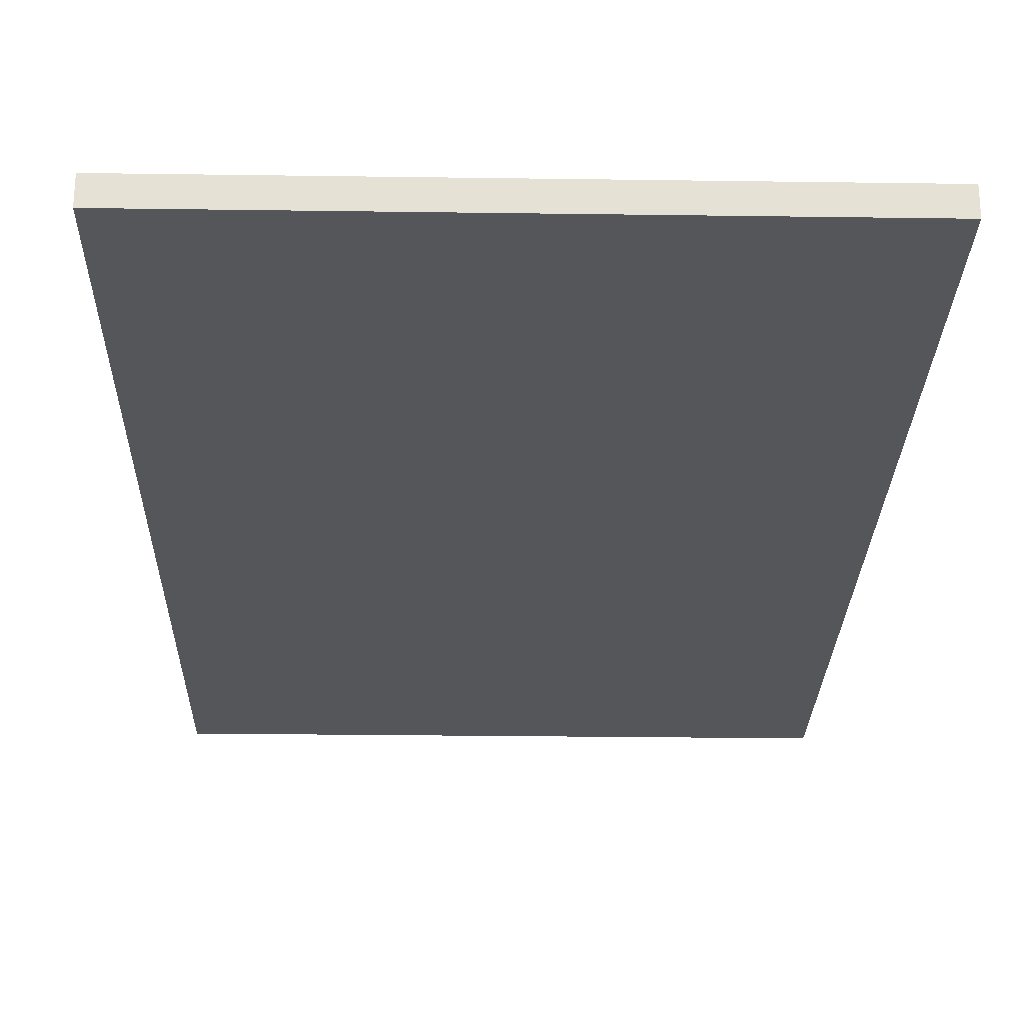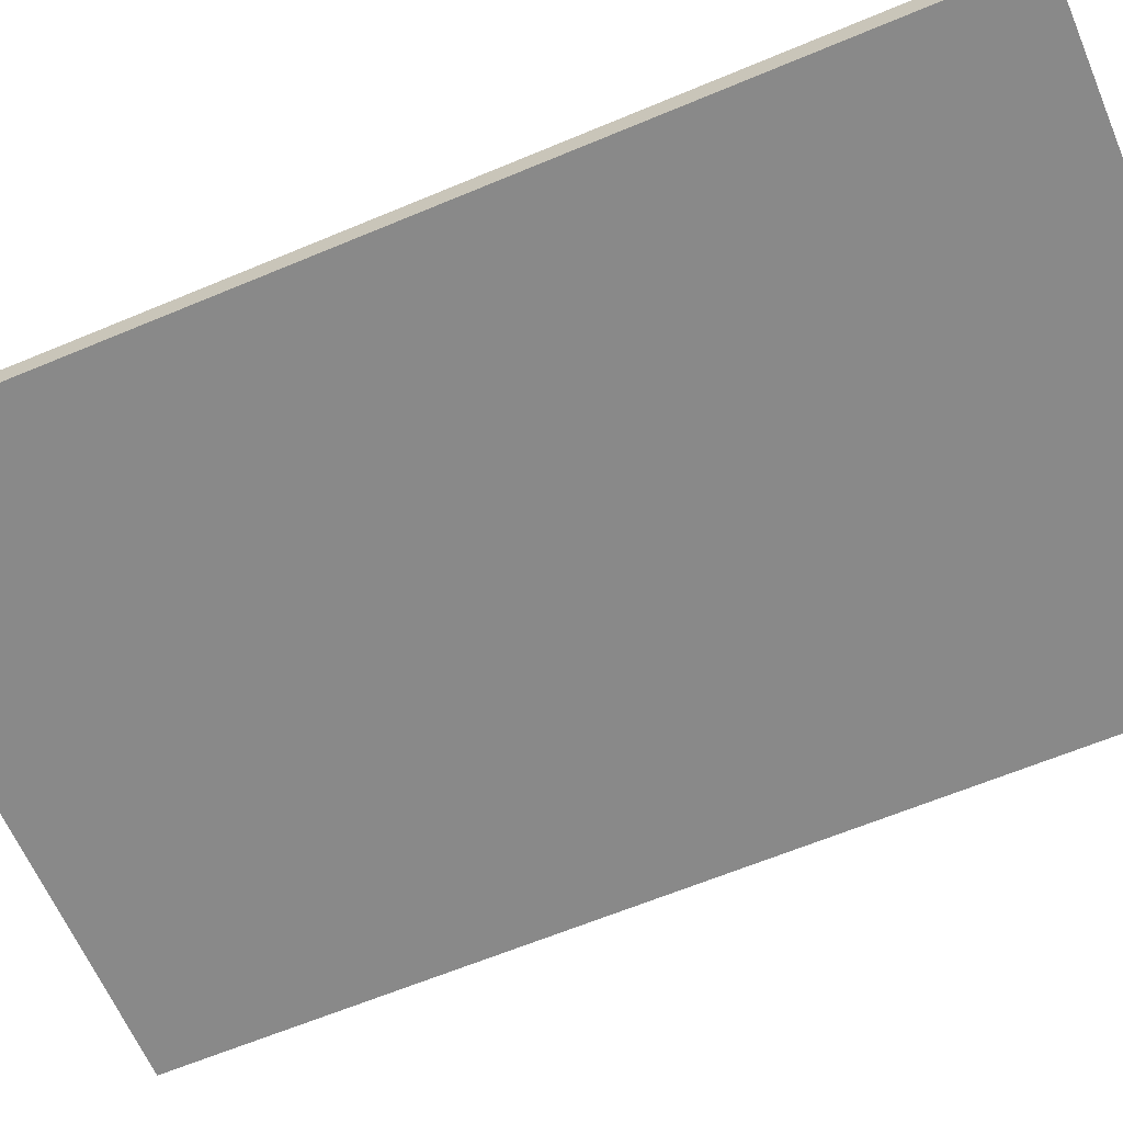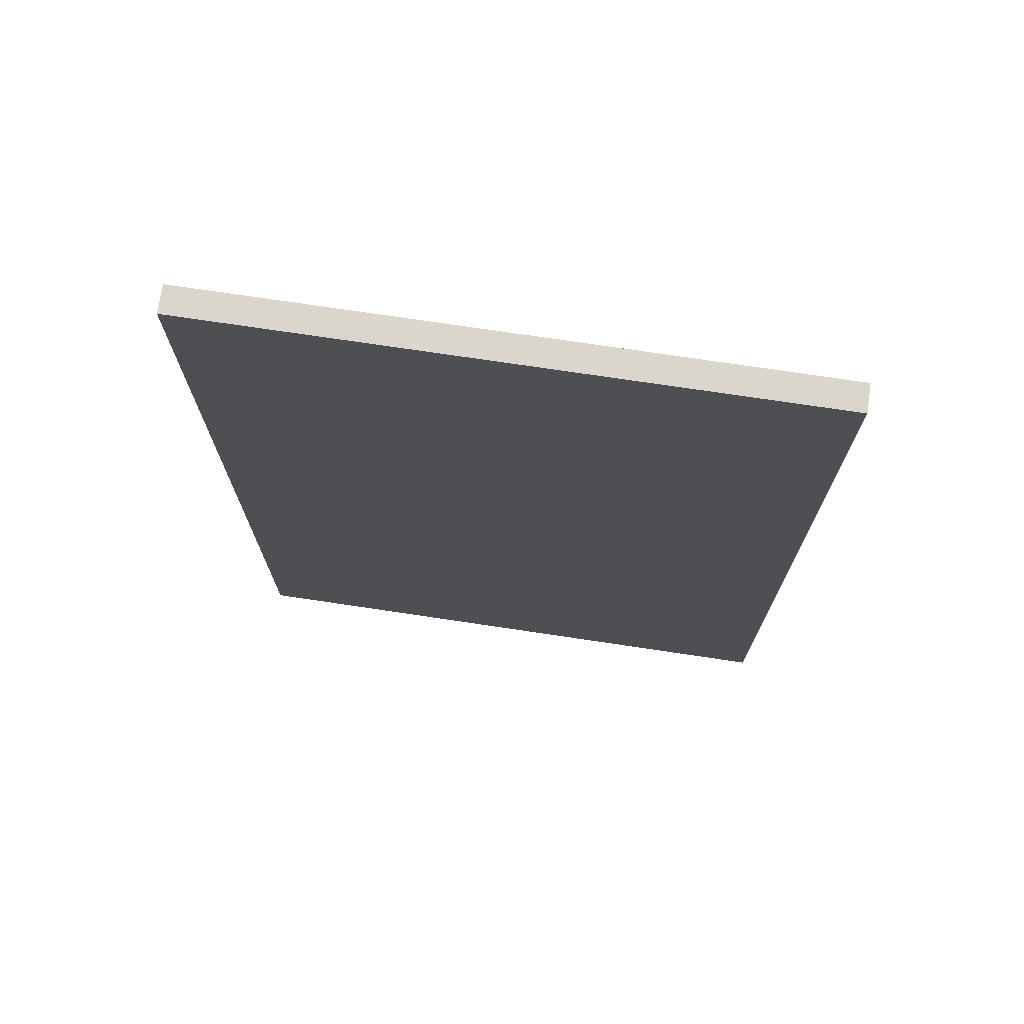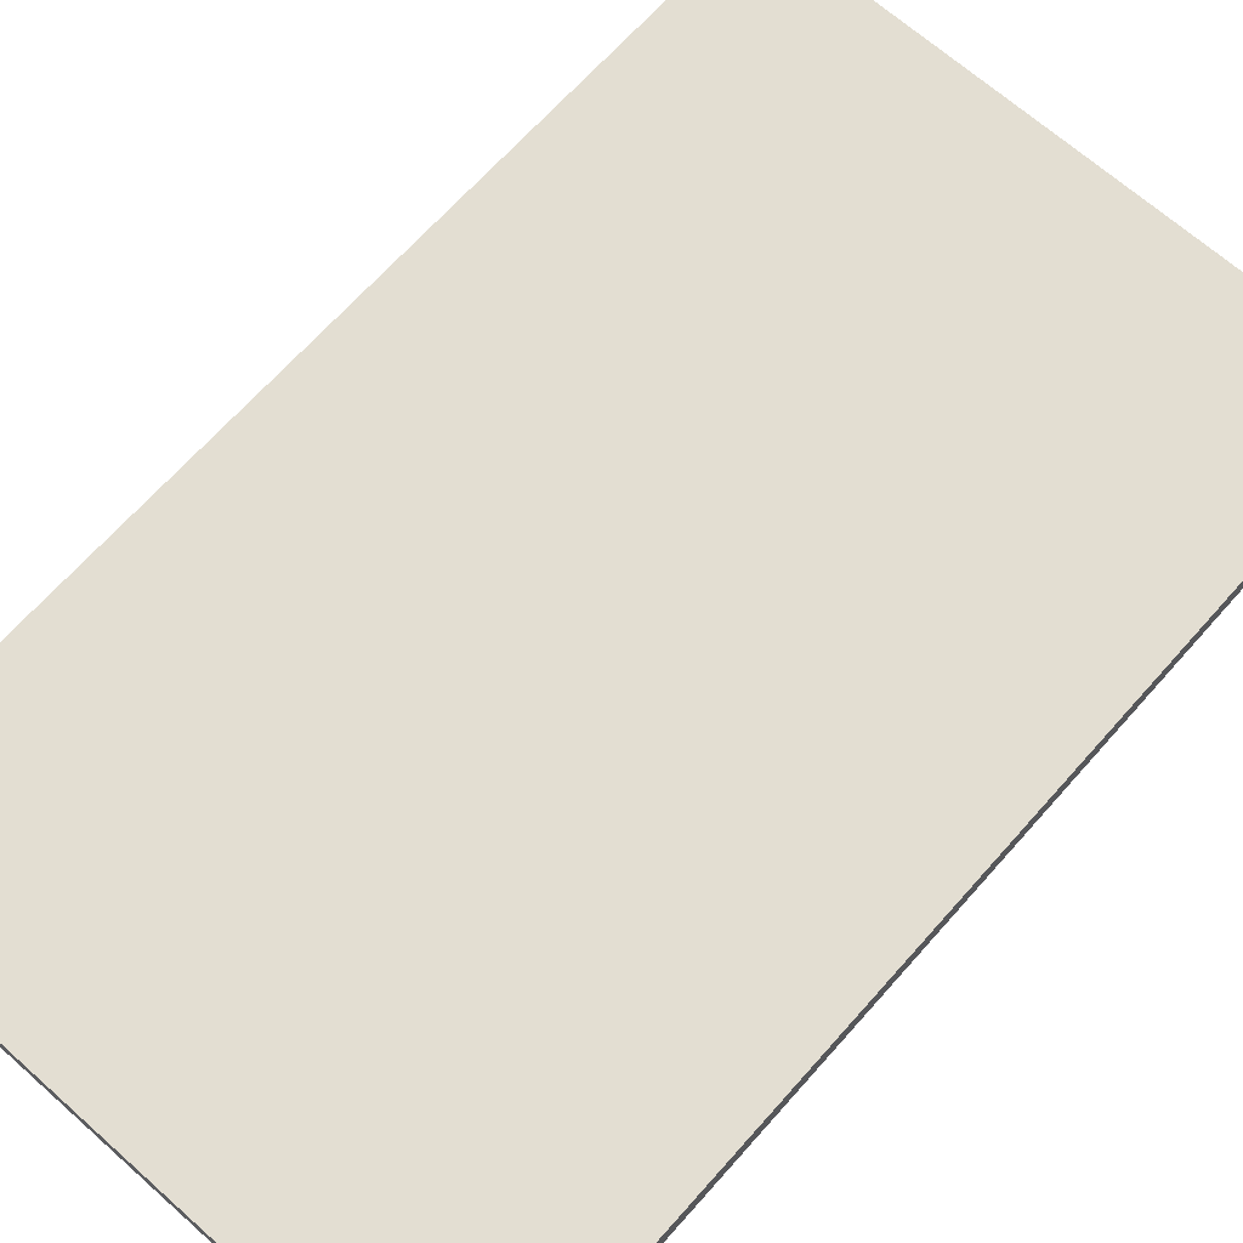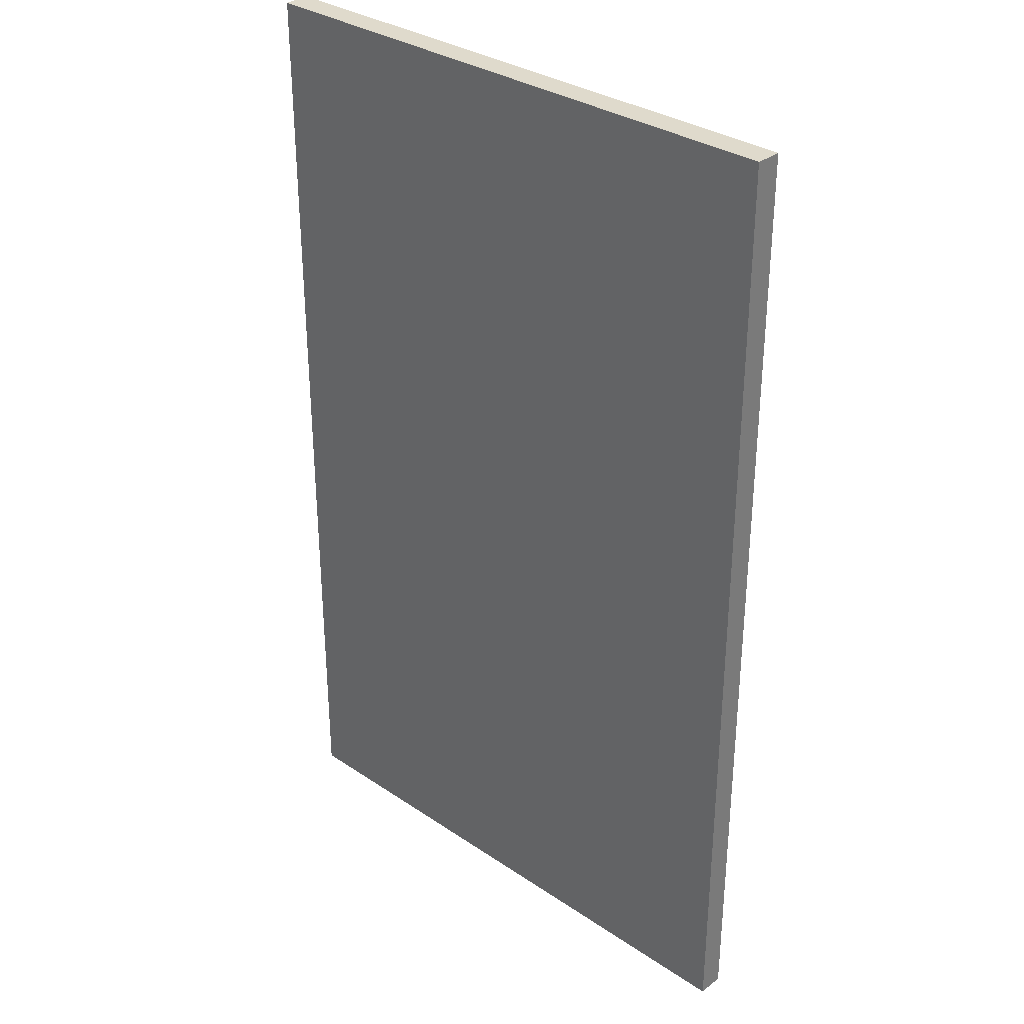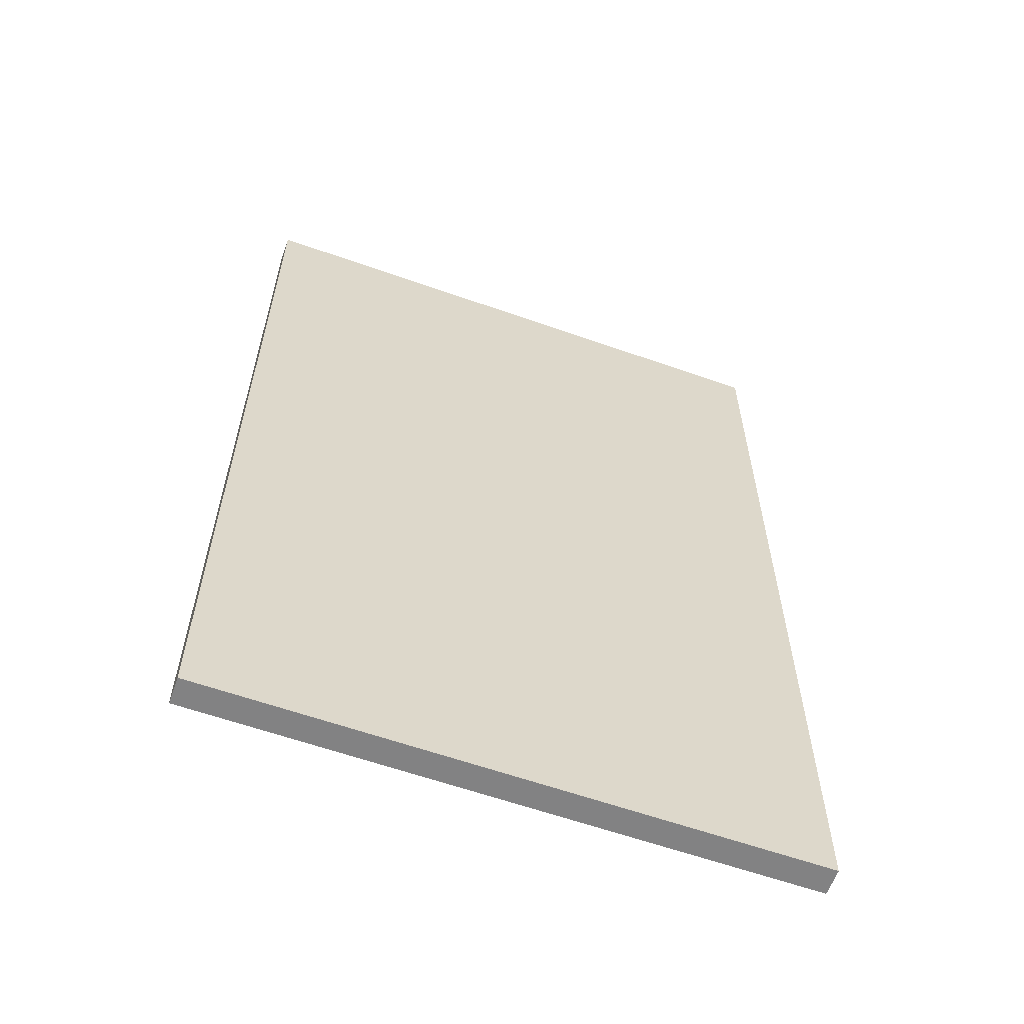
<metadata>
{"format":"obj","ext":"obj","renderer":"f3d","projection":"perspective","resolution":1024,"background":"white","views":[{"elev":-25.4,"azim":178.7,"up":"+Z"},{"elev":-63.1,"azim":113.0,"up":"+Z"},{"elev":73.7,"azim":-171.5,"up":"+Y"},{"elev":67.5,"azim":41.6,"up":"+Z"},{"elev":32.4,"azim":-136.9,"up":"+Y"},{"elev":-60.9,"azim":160.2,"up":"+Y"}]}
</metadata>
<code>
o Cube (47)
g Cube (47)
v -7.666 0 13.03
v -7.666 0 12.77
v -7.666 9.5 13.03
v -7.666 9.5 12.77
v -1.83 0 12.77
v -1.83 9.5 12.77
v -1.83 0 13.03
v -1.83 9.5 13.03
f 3 4 2 1
f 4 6 5 2
f 6 8 7 5
f 8 3 1 7
f 8 6 4 3
f 1 2 5 7

</code>
